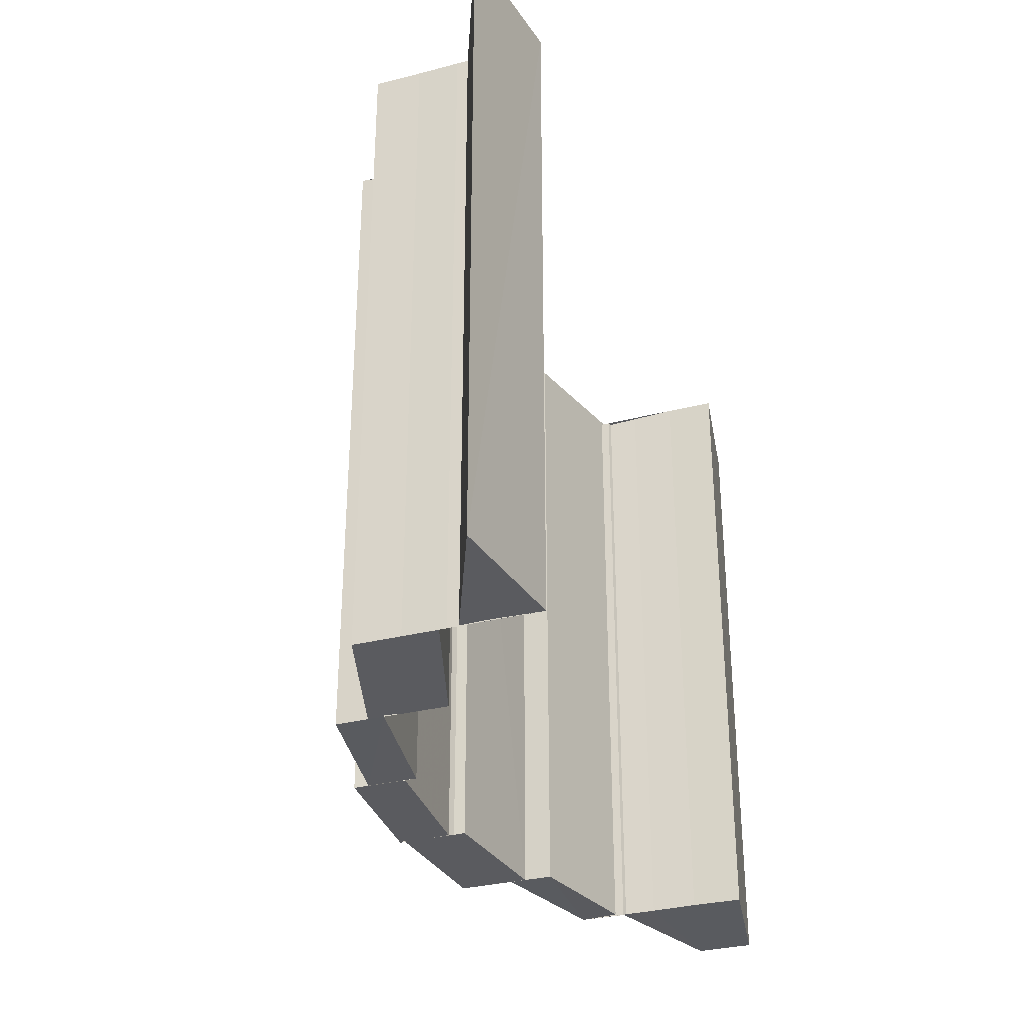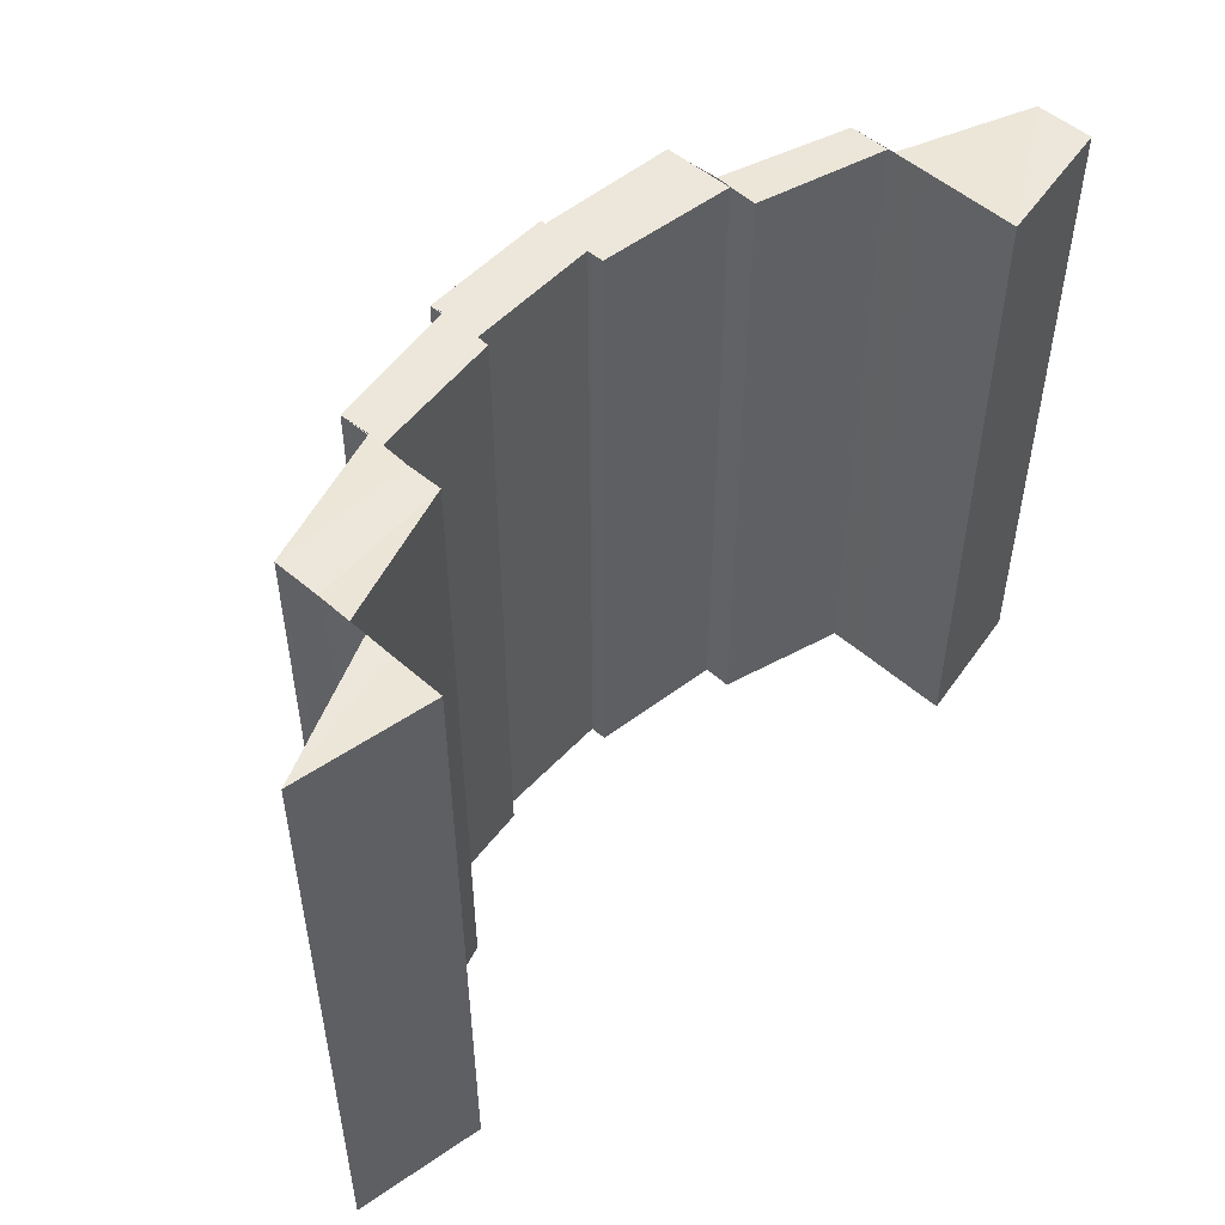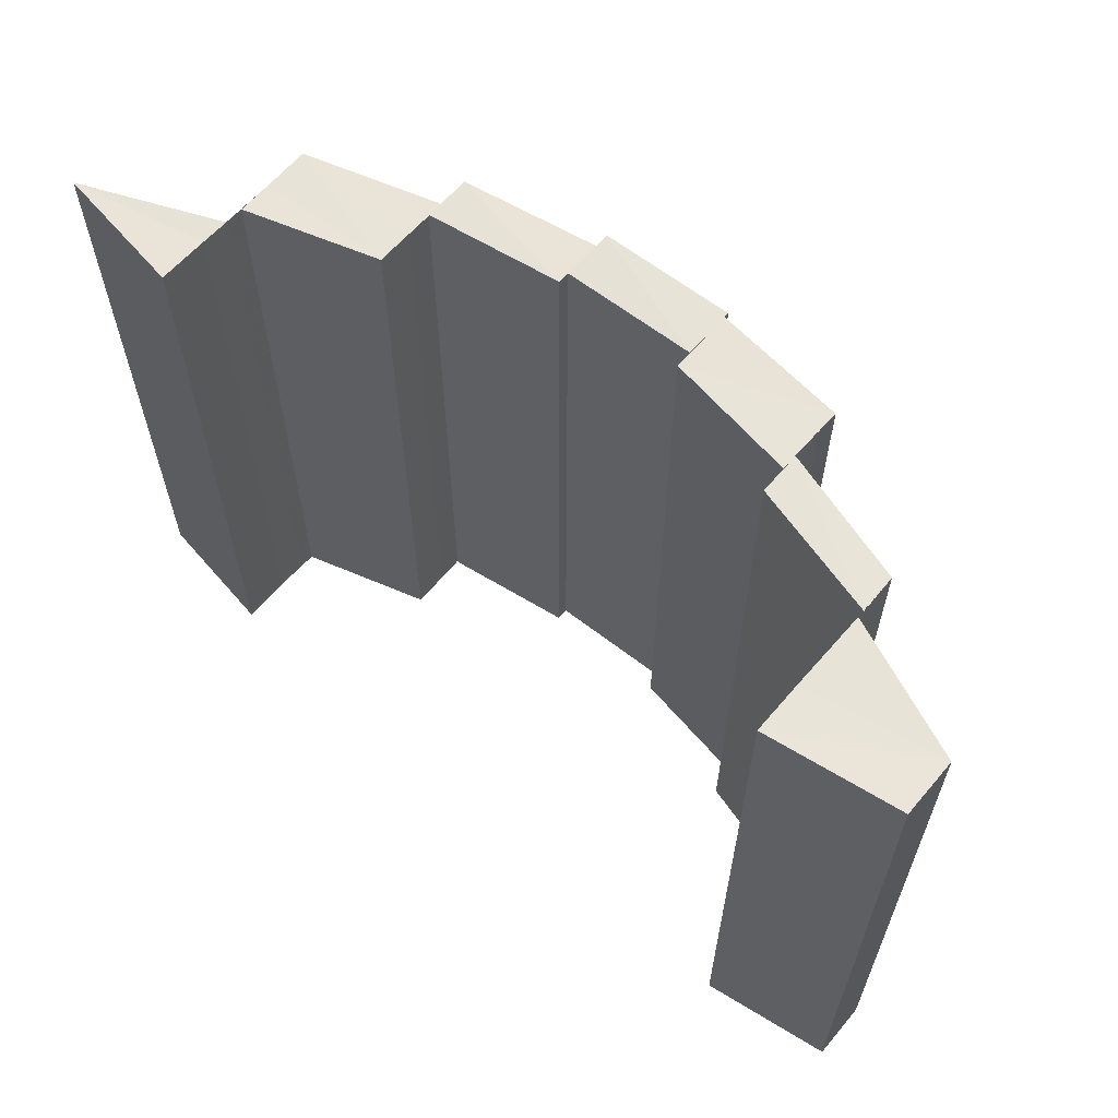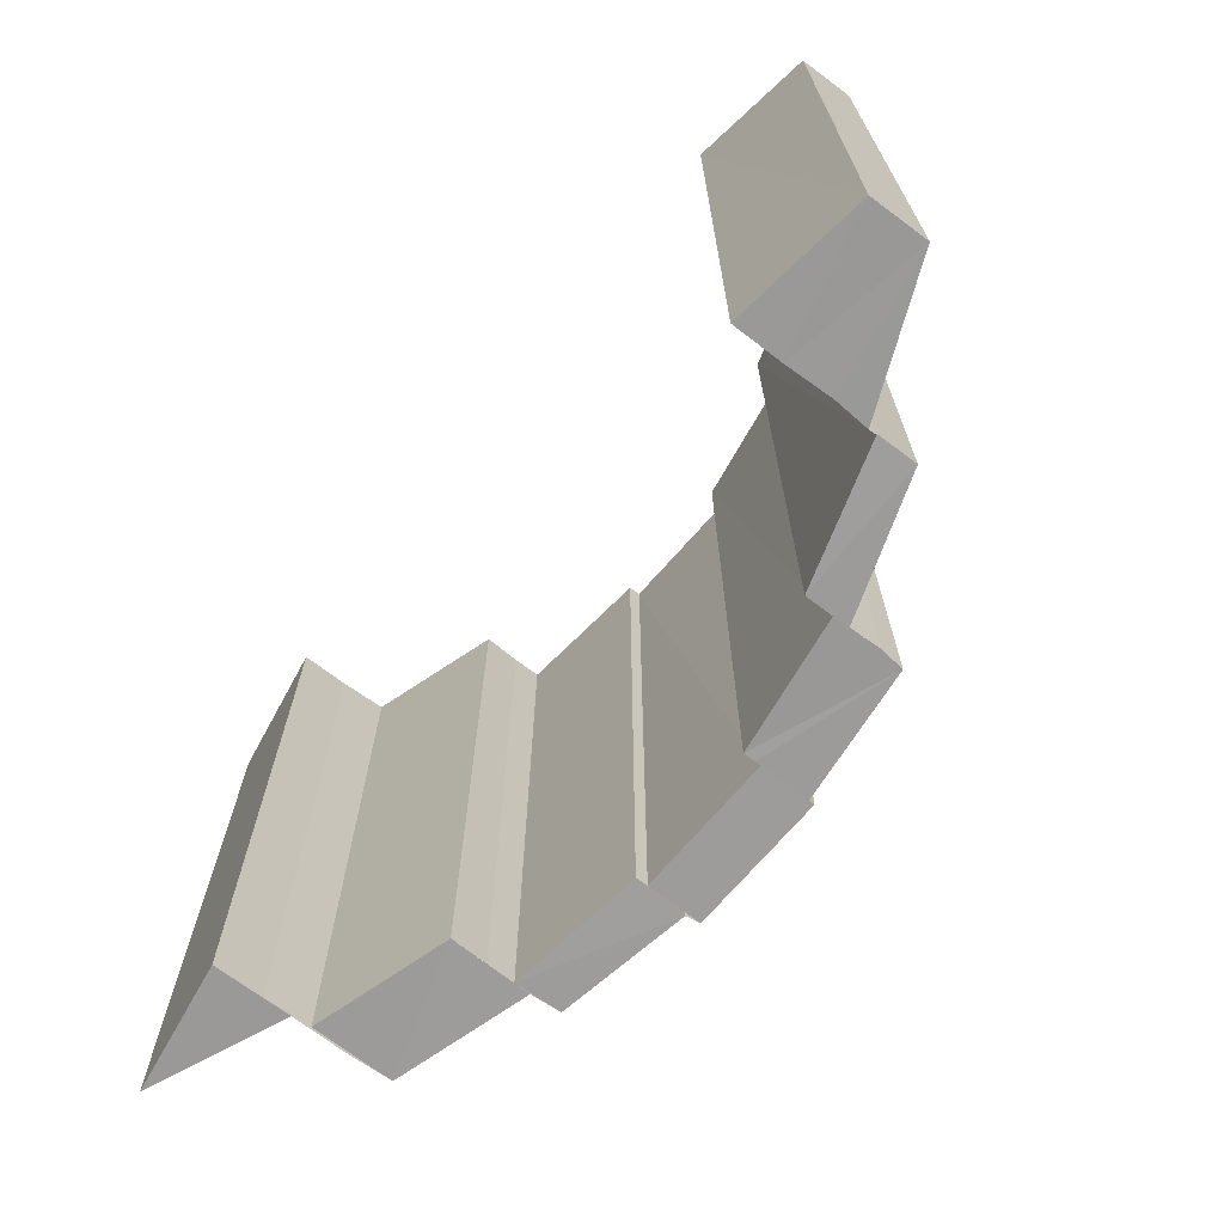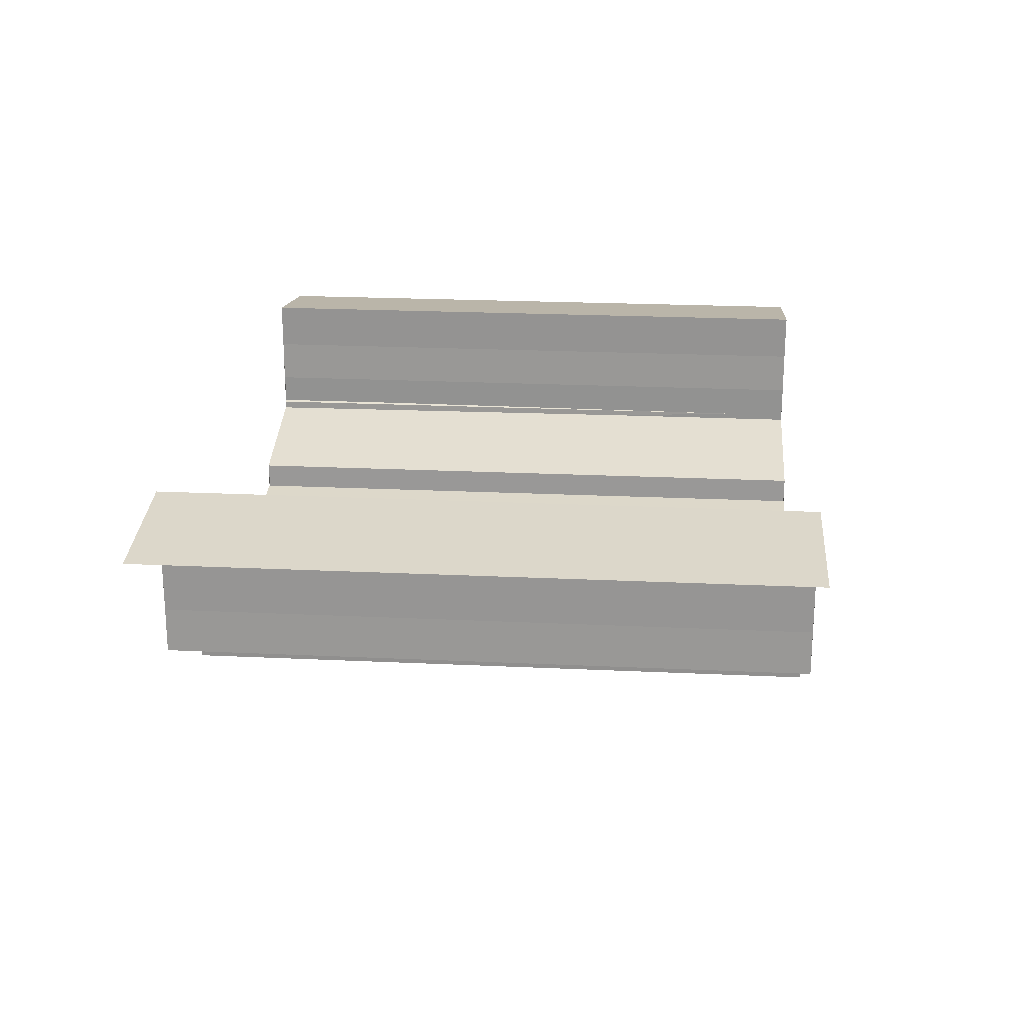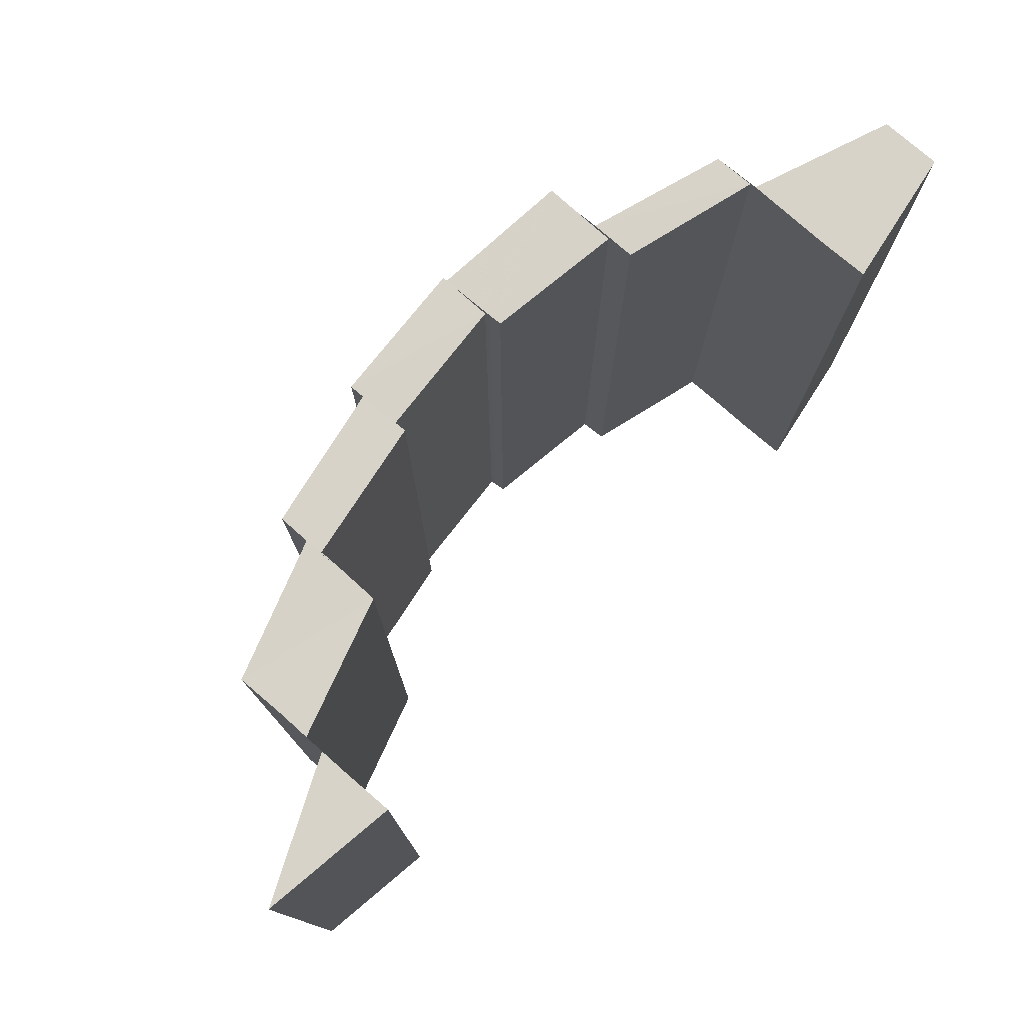
<metadata>
{"format":"obj","ext":"obj","renderer":"f3d","projection":"perspective","resolution":1024,"background":"white","views":[{"elev":-32.9,"azim":-70.7,"up":"+Y"},{"elev":51.5,"azim":-46.6,"up":"+Y"},{"elev":62.3,"azim":40.5,"up":"+Y"},{"elev":-69.5,"azim":52.3,"up":"+Y"},{"elev":22.2,"azim":-85.4,"up":"+Z"},{"elev":77.2,"azim":-48.6,"up":"+Y"}]}
</metadata>
<code>
o 11412
v 2244 1880 19.02
v 2244 1880 19.01
v 2244 1880 19.02
v 2244 1880 19.01
v 2244 1880 19.01
v 2244 1880 19.02
v 2244 1879 19.01
v 2244 1880 19.01
v 2244 1879 19.01
v 2244 1879 19.01
v 2244 1879 19.01
v 2244 1880 19.01
v 2244 1880 19.02
v 2244 1879 19.02
v 2244 1880 19.02
v 2244 1879 19.02
v 2244 1879 19.01
v 2244 1879 19.02
v 2244 1879 19.02
v 2244 1880 19.02
v 2244 1880 19.02
v 2244 1880 19.01
v 2244 1879 19.01
v 2244 1880 19.01
v 2244 1879 19.01
v 2244 1879 19.01
v 2244 1880 19.01
v 2244 1880 19.01
v 2244 1880 19
v 2244 1880 19
v 2244 1879 19
v 2244 1879 19.01
v 2244 1879 19.01
v 2244 1880 19.01
v 2244 1880 19
v 2244 1880 19
v 2244 1880 19.02
v 2244 1880 19.01
v 2244 1879 19.02
v 2244 1880 19.01
v 2244 1880 19
v 2244 1880 19.01
v 2244 1880 19
v 2244 1880 19
v 2244 1879 19
v 2244 1880 19
v 2244 1880 19
v 2244 1880 19
v 2244 1880 19
v 2244 1879 19
v 2244 1879 19
v 2244 1879 19
v 2244 1880 19
v 2244 1879 19
v 2244 1879 19
v 2244 1879 19
v 2244 1879 19
v 2244 1880 19
v 2244 1880 19.01
v 2244 1879 19.01
v 2244 1880 19.01
v 2244 1879 19
v 2244 1879 19
v 2244 1880 19
v 2244 1880 19
v 2244 1880 19
v 2244 1879 19
v 2244 1880 19
v 2244 1880 19
v 2244 1880 19
v 2244 1880 19
v 2244 1879 19
v 2244 1880 19
v 2244 1880 19
v 2244 1879 19
v 2244 1879 19
v 2244 1879 19
v 2244 1879 19
v 2244 1879 19
v 2244 1879 19
v 2244 1880 19
v 2244 1879 19
v 2244 1879 19
v 2244 1879 19
v 2244 1879 19
v 2244 1880 19
v 2244 1879 19
v 2244 1879 19
v 2244 1880 19
v 2244 1880 19
v 2244 1880 19
v 2244 1880 19
v 2244 1880 19
v 2244 1880 19
v 2244 1879 19
v 2244 1880 19
v 2244 1879 19
v 2244 1880 19
v 2244 1879 19
v 2244 1879 19
v 2244 1880 19
v 2244 1880 19
v 2244 1880 19
v 2244 1879 19
v 2244 1879 19
v 2244 1879 19
v 2244 1879 19
v 2244 1880 19
v 2244 1879 19
v 2244 1879 19
v 2244 1879 19
v 2244 1880 19
v 2244 1880 19
v 2244 1879 19
v 2244 1879 19
v 2244 1879 19
v 2244 1879 19
v 2244 1879 19
v 2244 1880 19
v 2244 1880 19
v 2244 1880 19
v 2244 1880 19
v 2244 1880 19
v 2244 1879 19
v 2244 1880 19
v 2244 1880 19
v 2244 1880 19
v 2244 1880 19
v 2244 1880 19
v 2244 1879 19
v 2244 1879 19
v 2244 1879 19
v 2244 1879 19
v 2244 1879 19
v 2244 1879 19
v 2244 1879 19
v 2244 1879 19
v 2244 1880 19
v 2244 1879 19
v 2244 1880 19
v 2244 1880 19
v 2244 1880 19
v 2244 1880 19
v 2244 1880 19.01
v 2244 1880 19
v 2244 1879 19
v 2244 1879 19
v 2244 1879 19
v 2244 1879 19
v 2244 1879 19
v 2244 1880 19
v 2244 1880 19
v 2244 1880 19
v 2244 1879 19
v 2244 1879 19
v 2244 1880 19
v 2244 1879 19
v 2244 1879 19
v 2244 1880 19
v 2244 1880 19
v 2244 1879 19
v 2244 1879 19.01
v 2244 1880 19.01
v 2244 1880 19
v 2244 1880 19
v 2244 1879 19.01
v 2244 1879 19.01
v 2244 1880 19.01
v 2244 1880 19
v 2244 1880 19.01
v 2244 1879 19.01
v 2244 1879 19.01
v 2244 1879 19.01
v 2244 1879 19.01
v 2244 1879 19.02
v 2244 1879 19.01
v 2244 1880 19.01
v 2244 1879 19.02
v 2244 1880 19.02
v 2244 1880 19.01
v 2244 1880 19.01
v 2244 1880 19.01
v 2244 1880 19.02
v 2244 1880 19.02
v 2244 1880 19.01
v 2244 1880 19.01
v 2244 1879 19.01
v 2244 1879 19.01
v 2244 1880 19.02
v 2244 1879 19.02
v 2244 1879 19.02
v 2244 1879 19.02
v 2244 1880 19.02
v 2244 1880 19.02
v 2244 1879 19.01
v 2244 1879 19.01
v 2244 1879 19.01
v 2244 1880 19.01
v 2244 1880 19.01
v 2244 1879 19.01
v 2244 1880 19.01
v 2244 1879 19
v 2244 1880 19
v 2244 1879 19.01
v 2244 1879 19
v 2244 1879 19
v 2244 1879 19
f 1 2 3
f 4 5 6
f 7 8 4
f 9 7 4
f 10 11 8
f 9 12 13
f 14 9 15
f 16 17 14
f 15 18 19
f 20 21 18
f 22 23 18
f 22 24 25
f 24 26 25
f 27 28 24
f 28 29 30
f 30 31 26
f 31 32 33
f 34 35 26
f 35 36 31
f 37 38 39
f 40 41 42
f 43 44 41
f 45 46 43
f 46 47 48
f 49 48 50
f 49 51 52
f 53 54 50
f 54 55 56
f 57 56 43
f 57 58 59
f 60 59 61
f 60 57 40
f 62 63 60
f 64 65 66
f 67 68 64
f 68 69 70
f 71 70 72
f 73 74 75
f 74 76 77
f 78 79 80
f 81 82 78
f 82 83 84
f 85 84 86
f 87 88 89
f 88 90 91
f 92 93 94
f 95 96 92
f 97 95 98
f 99 100 96
f 100 101 96
f 101 102 103
f 104 105 95
f 105 106 107
f 108 104 109
f 109 110 111
f 112 113 114
f 113 115 116
f 117 118 119
f 118 120 121
f 122 123 124
f 125 126 127
f 128 129 130
f 129 131 132
f 133 134 135
f 136 137 134
f 138 139 136
f 140 141 139
f 142 138 136
f 143 144 138
f 145 142 146
f 142 147 148
f 149 150 151
f 150 152 153
f 154 155 156
f 157 158 155
f 155 159 160
f 161 162 159
f 163 164 165
f 166 167 163
f 166 168 169
f 167 170 163
f 171 172 167
f 173 174 170
f 172 175 176
f 176 177 170
f 174 178 177
f 178 179 180
f 177 181 182
f 183 184 181
f 185 183 186
f 186 187 188
f 189 190 187
f 183 191 192
f 193 192 194
f 175 191 195
f 196 195 197
f 198 189 196
f 199 198 200
f 201 200 202
f 203 201 202
f 202 204 205
f 203 206 207

</code>
